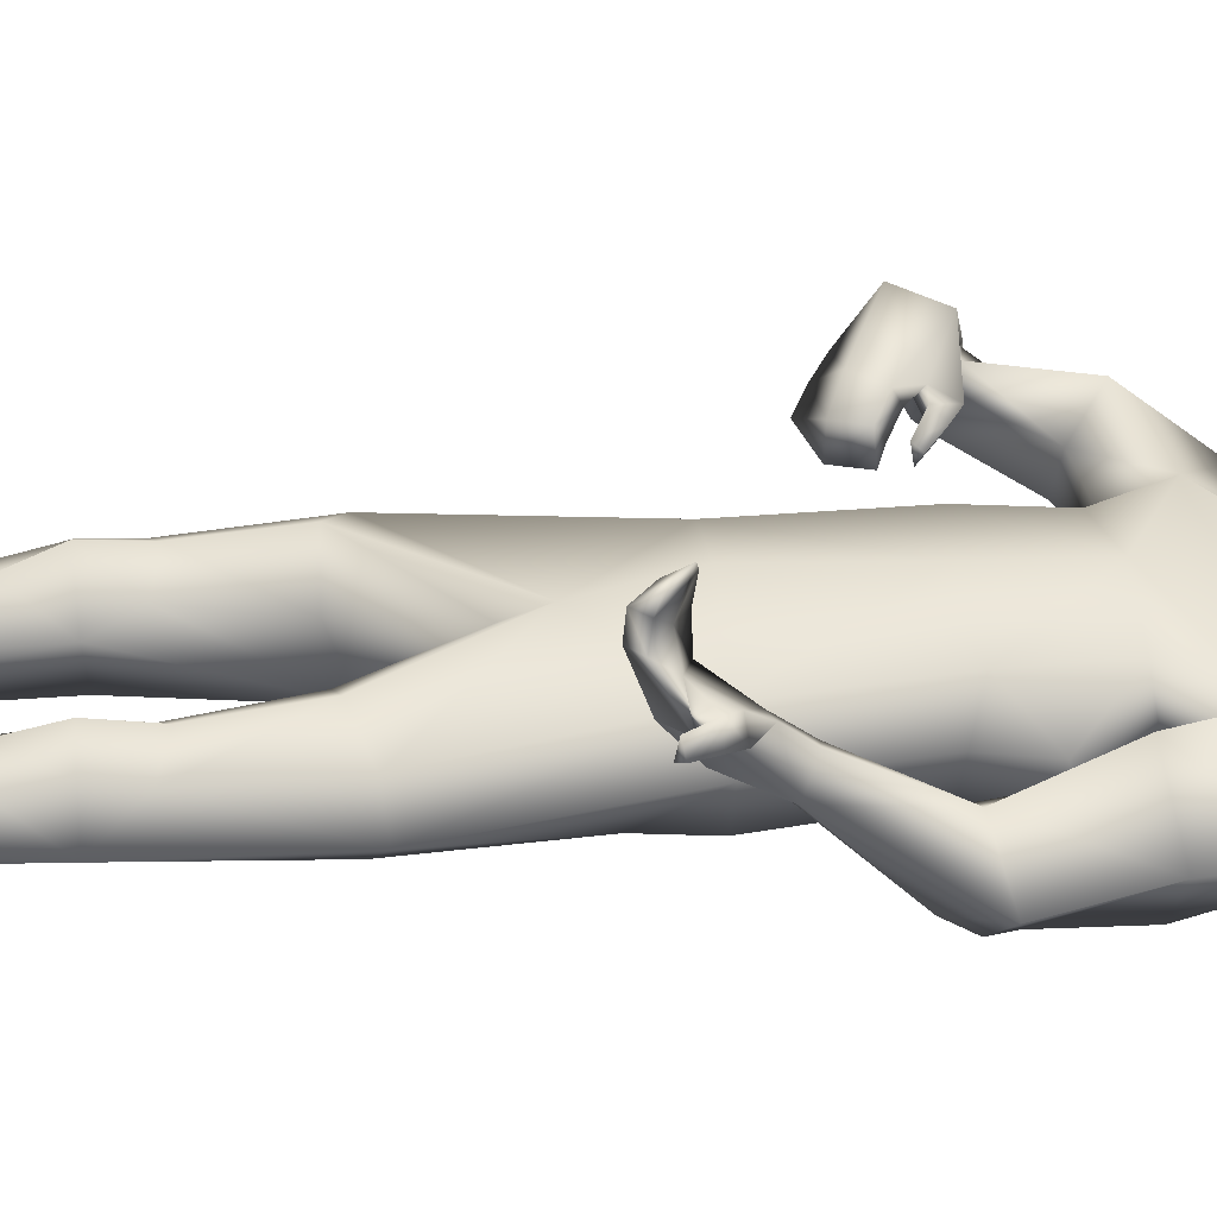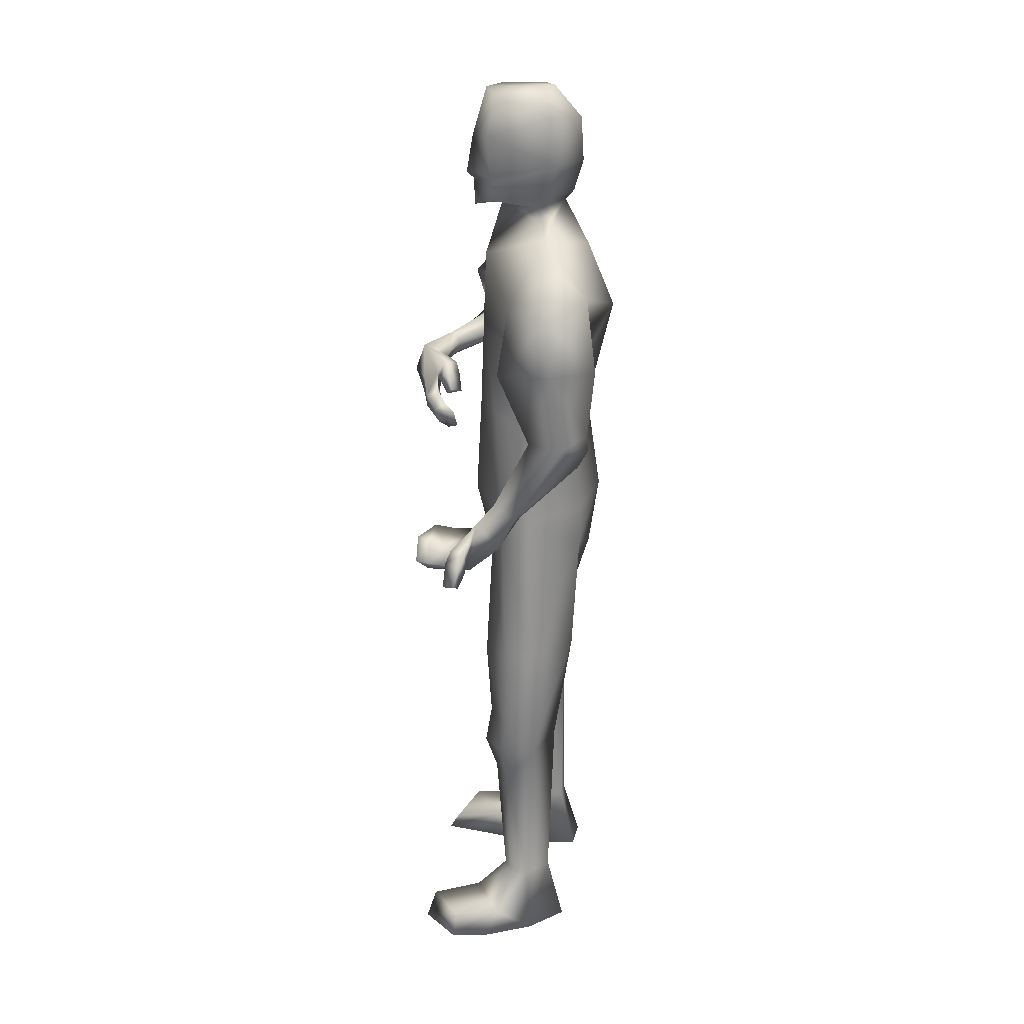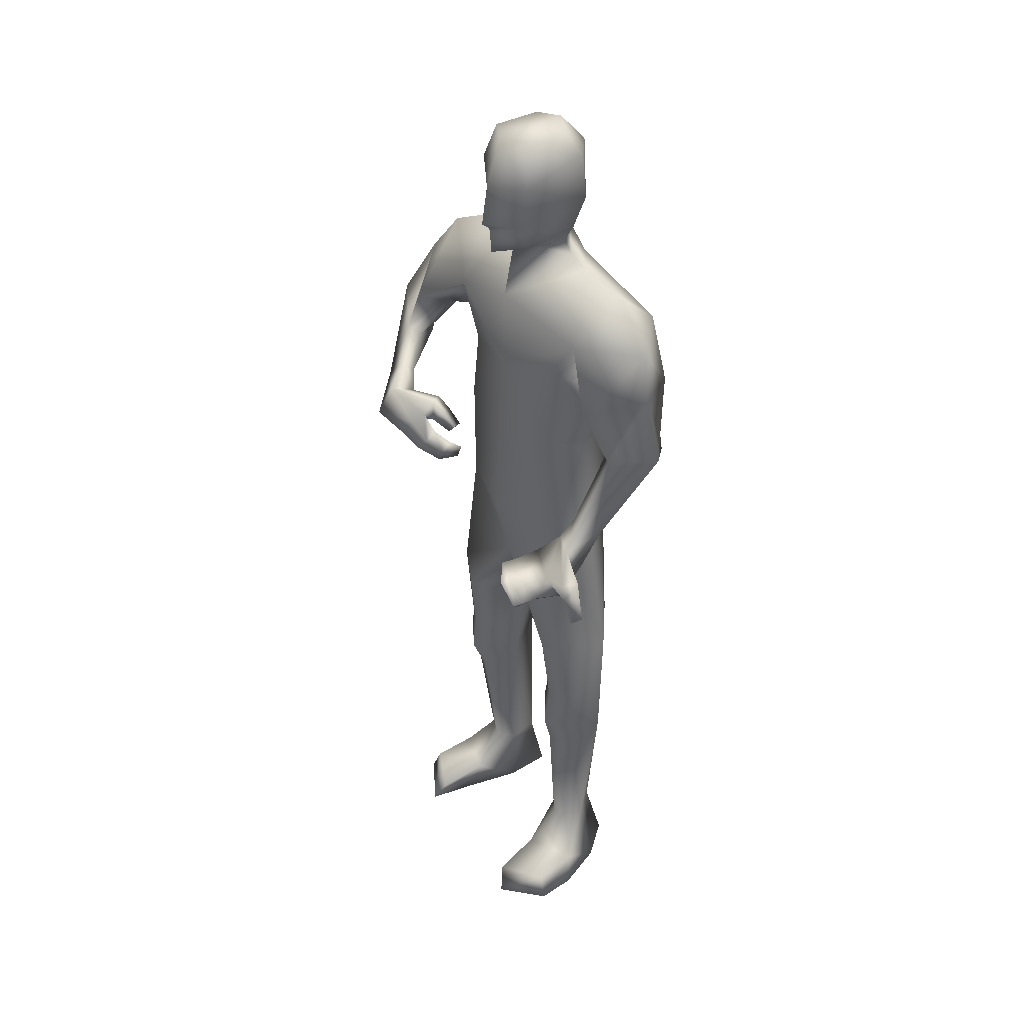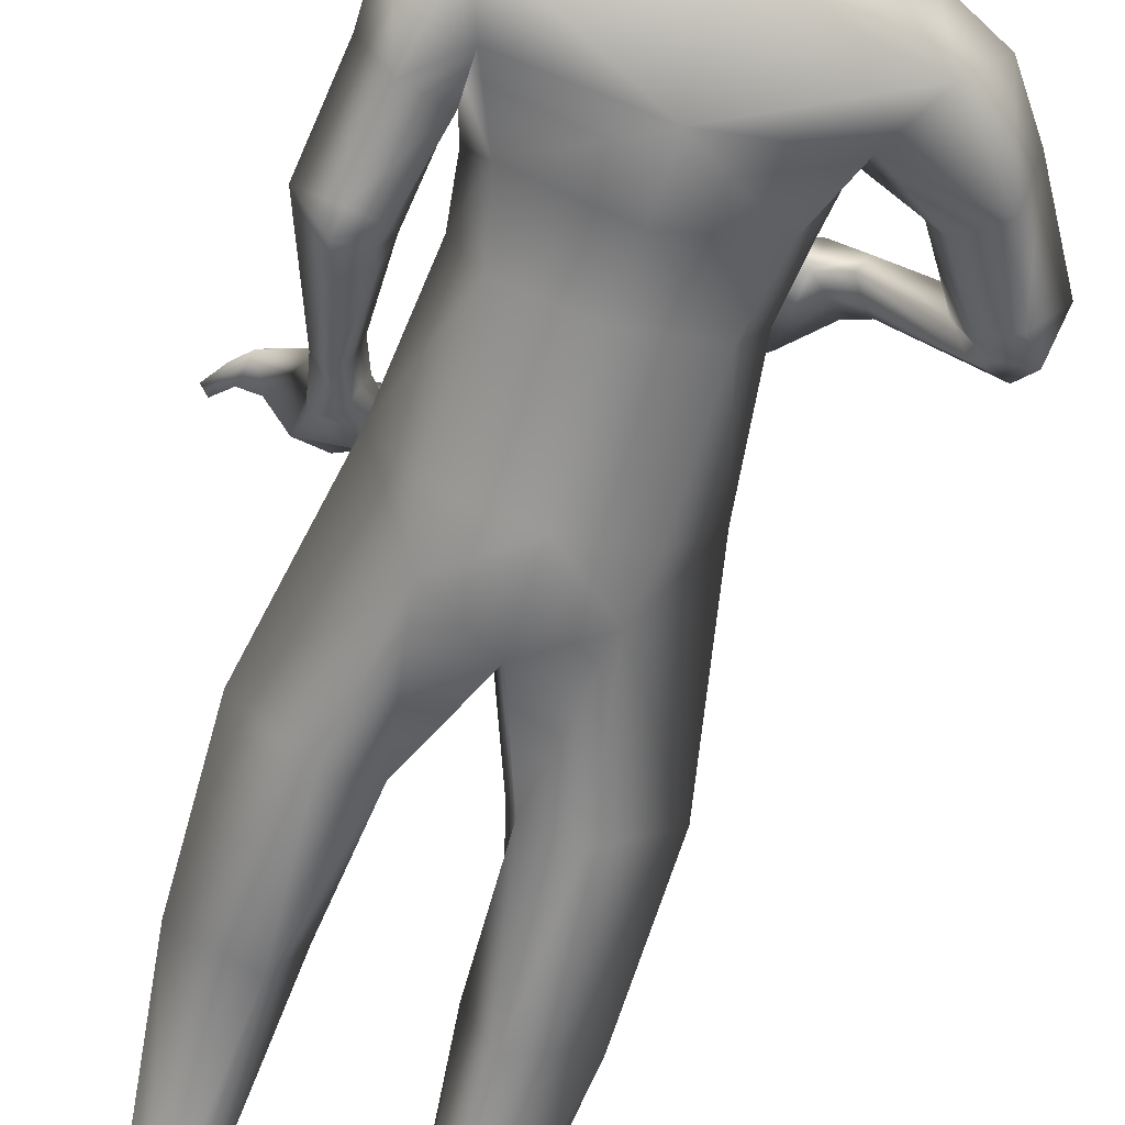
<metadata>
{"format":"obj","ext":"obj","renderer":"f3d","projection":"perspective","resolution":1024,"background":"white","views":[{"elev":37.2,"azim":-95.1,"up":"+Y"},{"elev":27.8,"azim":-91.6,"up":"+Z"},{"elev":40.4,"azim":-129.6,"up":"+Z"},{"elev":-67.7,"azim":-16.7,"up":"+Y"}]}
</metadata>
<code>
o HumanMale
v -0.3913 0.08086 2.233
v -0.00818 0.2728 2.665
v -0.00818 -0.2044 2.665
v -0.3462 0.08492 2.665
v -0.2683 0.2136 2.709
v -0.2604 -0.1061 2.665
v -0.4299 0.06308 3.02
v -0.00818 -0.3088 3.116
v -0.4055 -0.1313 3.109
v -0.3533 0.1632 3.228
v -0.00816 0.2485 3.355
v -0.4168 -0.01099 3.449
v -0.2422 0.005665 3.493
v -0.6333 0.01613 3.275
v -0.007655 0.295 2.23
v -0.008591 -0.2643 2.243
v -0.2463 -0.1689 2.236
v -0.007449 0.2259 1.933
v -0.008437 -0.1951 3.398
v -0.4792 -0.1608 3.315
v -0.1543 0.006272 3.524
v -0.6334 -0.005327 3.032
v -0.5392 -0.1955 3.017
v -0.4748 0.2127 2.981
v -0.6732 -0.05377 2.719
v -0.5008 0.0799 2.671
v -0.5625 -0.1657 2.741
v -0.4057 -0.1073 2.97
v -0.399 0.05474 2.962
v -0.439 0.03916 2.651
v -0.4643 -0.1073 2.706
v -0.573 -0.1692 2.67
v -0.4795 -0.1077 2.657
v -0.5505 -0.1304 2.585
v -0.4626 -0.07479 2.604
v -0.5361 0.1379 2.33
v -0.4836 0.1111 2.314
v -0.4514 0.1297 2.336
v -0.4327 0.2025 2.377
v -0.4921 0.231 2.371
v -0.5026 0.2111 2.163
v -0.5024 0.3058 2.288
v -0.4341 0.1537 2.22
v -0.3975 0.2539 2.279
v -0.4146 0.2106 2.259
v -0.2943 0.1895 2.225
v -0.2249 -0.1649 2.04
v -0.008833 -0.2233 1.942
v -0.5118 0.06905 1.595
v -0.4317 0.1821 1.58
v -0.2965 -0.1322 1.555
v -0.2997 0.2605 1.522
v -0.1389 0.1501 1.505
v -0.1471 -0.07501 1.557
v -0.4335 0.1774 1.178
v -0.2675 -0.05995 1.038
v -0.3292 0.2399 1.215
v -0.2308 0.1669 1.183
v -0.4338 0.1965 1.041
v -0.3297 0.267 1.042
v -0.1782 0.1339 1.045
v -0.4994 0.07055 1.041
v -0.4249 0.1715 0.8801
v -0.3121 0.2159 0.8813
v -0.4063 0.0786 0.2976
v -0.3695 0.1479 0.3023
v -0.3294 -0.03229 0.2968
v -0.3094 0.1748 0.2946
v -0.2464 0.1117 0.2952
v -0.257 -0.018 0.2972
v -0.4782 0.05982 0.01801
v -0.25 0.1182 -0.01039
v -0.3578 -0.1044 0.003857
v -0.2436 -0.07704 -0.006528
v -0.4975 0.224 0.1317
v -0.2867 0.3092 0.1402
v -0.5024 0.4232 0.1261
v -0.5418 0.4377 0.02483
v -0.5469 0.2772 0.02867
v -0.3134 0.3522 -0.008503
v -0.3095 0.5237 0.1071
v -0.3552 0.5669 0.003567
v -0.1308 0.02649 3.595
v 0.01493 0.1766 3.581
v -0.5942 0.3547 2.131
v -0.3676 0.2837 2.102
v -0.4387 0.3712 2.126
v -0.6447 0.4419 2.175
v -0.6809 0.3841 2.173
v -0.6545 0.3566 2.134
v -0.701 0.3889 2.083
v -0.7063 0.4538 2.094
v -0.7259 0.4053 2.103
v -0.6022 0.4174 2.215
v -0.6369 0.3584 2.224
v -0.2992 0.3003 2.159
v -0.333 0.3982 2.07
v -0.3796 0.4432 2.114
v -0.3325 0.5108 2.092
v -0.3669 0.5146 2.135
v -0.3609 0.5645 2.155
v -0.2843 0.4072 2.157
v -0.2768 0.4855 2.171
v -0.5165 0.3368 2.069
v -0.4202 0.4348 2.019
v -0.462 0.4357 2.06
v -0.4202 0.5197 2.027
v -0.4561 0.5172 2.071
v -0.4583 0.5727 2.087
v -0.1486 -0.002197 3.653
v -0.1277 0.2204 3.628
v -0.1712 -0.02095 3.989
v -0.1406 0.2435 3.907
v -0.1223 0.01958 4.066
v -0.09698 0.205 4.061
v -0.01166 -0.09372 3.597
v -0.006951 0.1821 1.819
v -0.02186 -0.1278 3.639
v 0.02343 0.2936 3.567
v -0.03198 -0.1544 3.957
v 0.03774 0.3007 3.864
v -0.01557 -0.04154 4.09
v 0.02756 0.2409 4.073
v 0.3774 0.07827 2.233
v 0.3298 0.08492 2.665
v 0.2519 0.2136 2.709
v 0.244 -0.1061 2.665
v 0.3824 0.06958 3.037
v 0.3805 -0.1308 3.122
v 0.3692 0.1702 3.19
v 0.3989 -0.008536 3.456
v 0.2249 -0.006196 3.496
v 0.5989 0.02009 3.351
v 0.2294 -0.1613 2.241
v 0.4805 -0.1597 3.311
v 0.1395 -0.01531 3.524
v 0.7224 0.05405 3.176
v 0.6827 -0.1293 3.078
v 0.557 0.2815 3.073
v 0.8911 0.09925 2.884
v 0.7238 0.2225 2.805
v 0.7984 -0.01963 2.829
v 0.5824 -0.03266 2.977
v 0.5354 0.1294 2.991
v 0.6877 0.1857 2.751
v 0.7189 0.04122 2.766
v 0.8566 0.003503 2.759
v 0.7586 0.04326 2.735
v 0.8283 0.1011 2.682
v 0.7266 0.08311 2.712
v 0.6098 0.4167 2.689
v 0.5718 0.3824 2.647
v 0.5393 0.3723 2.672
v 0.4983 0.3673 2.738
v 0.5289 0.4007 2.773
v 0.4896 0.5757 2.606
v 0.4466 0.533 2.742
v 0.5187 0.4716 2.597
v 0.4211 0.4251 2.697
v 0.4742 0.4448 2.646
v 0.2779 0.1895 2.225
v 0.2065 -0.1589 2.051
v 0.4933 0.03585 1.589
v 0.4152 0.1489 1.565
v 0.274 -0.1636 1.566
v 0.2842 0.2252 1.503
v 0.1212 0.117 1.496
v 0.1263 -0.1017 1.564
v 0.4132 0.1133 1.165
v 0.2416 -0.1306 1.044
v 0.3104 0.1804 1.198
v 0.2104 0.107 1.172
v 0.4128 0.1228 1.031
v 0.3099 0.195 1.027
v 0.1561 0.06498 1.037
v 0.4762 -0.004124 1.037
v 0.4036 0.08919 0.8713
v 0.2917 0.1356 0.8698
v 0.3845 -0.03596 0.2949
v 0.3523 0.03194 0.3006
v 0.3052 -0.1446 0.2996
v 0.2934 0.06158 0.2932
v 0.2253 0.000861 0.2909
v 0.233 -0.1289 0.2991
v 0.4536 -0.06313 0.01578
v 0.2279 0.005403 -0.01051
v 0.3272 -0.2247 0.006019
v 0.2141 -0.193 -0.004014
v 0.4822 0.1013 0.1293
v 0.2764 0.1973 0.1415
v 0.4974 0.3002 0.1247
v 0.536 0.313 0.02299
v 0.533 0.1525 0.02617
v 0.3031 0.2395 -0.007384
v 0.3096 0.4105 0.1089
v 0.356 0.4517 0.004856
v 0.1197 -0.005135 3.596
v 0.2843 0.4728 2.664
v 0.3743 0.5403 2.548
v 0.3143 0.4743 2.62
v 0.2388 0.3701 2.678
v 0.2116 0.4298 2.699
v 0.2318 0.4632 2.66
v 0.1645 0.4279 2.617
v 0.1693 0.3629 2.627
v 0.1487 0.4091 2.643
v 0.2912 0.3831 2.717
v 0.2579 0.4414 2.733
v 0.4093 0.4753 2.492
v 0.2776 0.523 2.505
v 0.2538 0.4515 2.526
v 0.1934 0.4671 2.46
v 0.1993 0.4161 2.48
v 0.1658 0.3839 2.453
v 0.3252 0.4611 2.442
v 0.2623 0.4256 2.402
v 0.2935 0.5347 2.646
v 0.206 0.5243 2.584
v 0.2144 0.4721 2.609
v 0.1409 0.485 2.543
v 0.1519 0.4367 2.569
v 0.1132 0.4013 2.547
v 0.1289 -0.03885 3.655
v 0.168 0.1804 3.629
v 0.1399 -0.06847 3.991
v 0.1904 0.193 3.909
v 0.1046 -0.01507 4.067
v 0.1358 0.1694 4.062
v -0.1326 0.2328 3.767
v 0.03834 0.3276 3.705
v -0.1691 -0.04749 3.784
v -0.03273 -0.1654 3.773
v 0.1809 0.1849 3.769
v 0.132 -0.09347 3.785
v 0.02539 0.2957 3.641
v -0.1286 0.2274 3.697
v 0.1759 0.1812 3.699
v -0.1306 0.2301 3.732
v 0.1786 0.1829 3.734
v 0.03236 0.2959 3.678
v 0.02778 0.296 3.66
v -0.1296 0.2288 3.715
v 0.1774 0.1819 3.716
v -0.3148 -0.1204 2.895
v -0.00818 -0.2566 2.891
v -0.008172 0.2606 3.01
v -0.3705 0.0724 2.85
v -0.2129 0.1782 3.019
v 0.2851 -0.1212 2.905
v 0.3541 0.07603 2.855
v 0.2526 0.1856 2.976
f 1 6 4
f 46 4 5
f 17 3 6
f 46 2 15
f 248 7 10
f 244 7 247
f 246 10 11
f 244 8 9
f 10 13 11
f 12 10 14
f 15 18 46
f 8 20 9
f 20 13 12
f 12 14 20
f 13 116 21
f 11 13 21
f 14 23 20
f 14 24 22
f 22 26 25
f 22 27 23
f 7 28 29
f 29 31 30
f 29 10 7
f 29 26 24
f 9 23 28
f 27 28 23
f 30 31 33
f 31 32 33
f 27 25 32
f 32 25 34
f 33 34 35
f 30 33 35
f 35 39 30
f 35 37 38
f 34 36 37
f 26 36 25
f 26 39 40
f 39 42 40
f 36 42 41
f 36 43 37
f 38 43 45
f 39 45 44
f 17 1 47
f 47 16 17
f 18 50 46
f 117 52 18
f 46 49 1
f 47 54 48
f 117 54 53
f 47 49 51
f 54 56 61
f 54 58 53
f 51 62 56
f 52 55 50
f 53 57 52
f 49 55 62
f 55 60 59
f 58 60 57
f 62 55 59
f 59 64 63
f 60 61 64
f 62 59 63
f 64 66 63
f 64 69 68
f 63 65 62
f 56 70 61
f 61 70 69
f 62 67 56
f 67 74 70
f 70 72 69
f 67 71 73
f 66 76 75
f 76 77 75
f 77 82 78
f 78 80 79
f 79 72 71
f 75 65 66
f 71 75 79
f 75 77 78
f 79 75 78
f 73 72 74
f 69 76 68
f 80 82 76
f 21 116 83
f 11 21 84
f 83 84 21
f 76 72 80
f 76 82 81
f 42 85 104
f 42 95 85
f 87 88 94
f 94 42 44
f 87 90 88
f 88 93 89
f 91 88 90
f 89 91 90
f 91 93 92
f 88 95 94
f 95 90 85
f 94 44 87
f 41 96 43
f 96 98 87
f 96 97 102
f 99 102 97
f 103 98 102
f 103 101 100
f 99 101 103
f 87 106 85
f 85 105 104
f 104 97 86
f 105 99 97
f 106 107 105
f 98 108 106
f 108 109 107
f 100 109 108
f 107 101 99
f 104 41 42
f 96 41 86
f 43 96 45
f 87 44 96
f 96 44 45
f 116 110 83
f 84 111 119
f 83 111 84
f 229 121 230
f 231 113 229
f 231 120 112
f 113 123 121
f 112 122 114
f 112 115 113
f 115 114 122
f 123 115 122
f 124 127 134
f 161 125 124
f 134 3 16
f 2 161 15
f 251 128 250
f 128 249 250
f 246 130 251
f 249 8 245
f 132 130 11
f 131 133 130
f 15 161 18
f 135 8 129
f 135 132 19
f 131 135 133
f 132 116 19
f 11 136 132
f 138 133 135
f 133 139 130
f 137 141 139
f 142 137 138
f 128 143 129
f 144 146 143
f 130 144 128
f 141 144 139
f 129 138 135
f 142 143 146
f 145 148 146
f 146 147 142
f 142 147 140
f 147 149 140
f 148 149 147
f 145 150 148
f 154 150 145
f 150 152 149
f 149 151 140
f 151 141 140
f 155 145 141
f 155 159 154
f 151 157 155
f 158 151 152
f 160 152 153
f 154 160 153
f 134 162 124
f 16 162 134
f 164 18 161
f 166 117 18
f 163 161 124
f 168 162 48
f 117 168 48
f 162 163 124
f 168 170 165
f 172 168 167
f 165 176 163
f 169 166 164
f 171 167 166
f 163 169 164
f 169 174 171
f 174 172 171
f 176 173 169
f 173 178 174
f 174 178 175
f 176 177 173
f 180 178 177
f 178 183 175
f 179 177 176
f 184 170 175
f 175 183 184
f 181 176 170
f 188 181 184
f 186 184 183
f 181 185 179
f 180 190 182
f 191 190 189
f 191 196 195
f 192 194 196
f 193 186 194
f 179 189 180
f 185 193 189
f 189 192 191
f 193 192 189
f 186 187 188
f 190 183 182
f 194 190 196
f 136 197 116
f 11 84 136
f 197 136 84
f 190 194 186
f 190 195 196
f 157 217 198
f 157 198 208
f 200 207 201
f 157 207 159
f 203 200 201
f 201 206 205
f 201 204 203
f 202 204 206
f 204 205 206
f 208 201 207
f 208 203 202
f 207 200 159
f 156 158 209
f 209 211 215
f 209 210 199
f 215 212 210
f 211 216 215
f 216 213 214
f 212 216 214
f 200 219 211
f 218 198 217
f 210 217 199
f 218 212 220
f 219 220 221
f 211 221 213
f 221 220 222
f 213 222 214
f 220 214 222
f 217 156 199
f 209 199 156
f 158 160 209
f 200 209 159
f 209 160 159
f 223 116 197
f 84 119 224
f 224 197 84
f 121 233 230
f 226 234 233
f 234 120 232
f 123 226 121
f 225 122 120
f 228 225 226
f 228 122 227
f 123 122 228
f 239 233 234
f 240 233 239
f 238 231 229
f 238 230 240
f 111 235 119
f 110 236 111
f 118 231 110
f 235 224 119
f 237 223 224
f 234 118 223
f 242 240 241
f 242 231 238
f 240 243 241
f 243 239 234
f 237 243 234
f 241 237 235
f 236 231 242
f 236 241 235
f 127 245 3
f 246 126 2
f 125 249 127
f 126 250 125
f 6 245 244
f 5 246 2
f 4 244 247
f 5 247 248
f 1 17 6
f 46 1 4
f 17 16 3
f 46 5 2
f 248 247 7
f 244 9 7
f 246 248 10
f 244 245 8
f 10 12 13
f 8 19 20
f 20 19 13
f 13 19 116
f 14 22 23
f 14 10 24
f 22 24 26
f 22 25 27
f 7 9 28
f 29 28 31
f 29 24 10
f 29 30 26
f 9 20 23
f 27 31 28
f 31 27 32
f 33 32 34
f 35 38 39
f 35 34 37
f 34 25 36
f 26 40 36
f 26 30 39
f 39 44 42
f 36 40 42
f 36 41 43
f 38 37 43
f 39 38 45
f 47 48 16
f 18 52 50
f 117 53 52
f 46 50 49
f 47 51 54
f 117 48 54
f 47 1 49
f 54 51 56
f 54 61 58
f 51 49 62
f 52 57 55
f 53 58 57
f 49 50 55
f 55 57 60
f 58 61 60
f 59 60 64
f 64 68 66
f 64 61 69
f 63 66 65
f 56 67 70
f 62 65 67
f 67 73 74
f 70 74 72
f 67 65 71
f 66 68 76
f 76 81 77
f 77 81 82
f 78 82 80
f 79 80 72
f 75 71 65
f 73 71 72
f 69 72 76
f 94 95 42
f 87 85 90
f 88 92 93
f 91 92 88
f 89 93 91
f 88 89 95
f 95 89 90
f 96 102 98
f 96 86 97
f 99 103 102
f 103 100 98
f 87 98 106
f 85 106 105
f 104 105 97
f 105 107 99
f 106 108 107
f 98 100 108
f 100 101 109
f 107 109 101
f 104 86 41
f 116 118 110
f 83 110 111
f 229 113 121
f 231 112 113
f 231 232 120
f 113 115 123
f 112 120 122
f 112 114 115
f 124 125 127
f 161 126 125
f 134 127 3
f 2 126 161
f 251 130 128
f 128 129 249
f 246 11 130
f 249 129 8
f 132 131 130
f 135 19 8
f 135 131 132
f 132 136 116
f 138 137 133
f 133 137 139
f 137 140 141
f 142 140 137
f 128 144 143
f 144 145 146
f 130 139 144
f 141 145 144
f 129 143 138
f 142 138 143
f 146 148 147
f 148 150 149
f 154 153 150
f 150 153 152
f 149 152 151
f 151 155 141
f 155 154 145
f 155 157 159
f 151 156 157
f 158 156 151
f 160 158 152
f 154 159 160
f 16 48 162
f 164 166 18
f 166 167 117
f 163 164 161
f 168 165 162
f 117 167 168
f 162 165 163
f 168 175 170
f 172 175 168
f 165 170 176
f 169 171 166
f 171 172 167
f 163 176 169
f 169 173 174
f 174 175 172
f 173 177 178
f 180 182 178
f 178 182 183
f 179 180 177
f 184 181 170
f 181 179 176
f 188 187 181
f 186 188 184
f 181 187 185
f 180 189 190
f 191 195 190
f 191 192 196
f 192 193 194
f 193 185 186
f 179 185 189
f 186 185 187
f 190 186 183
f 157 208 207
f 203 198 200
f 201 202 206
f 201 205 204
f 202 203 204
f 208 202 201
f 208 198 203
f 209 200 211
f 209 215 210
f 215 216 212
f 211 213 216
f 200 198 219
f 218 219 198
f 210 218 217
f 218 210 212
f 219 218 220
f 211 219 221
f 213 221 222
f 220 212 214
f 217 157 156
f 223 118 116
f 224 223 197
f 121 226 233
f 226 225 234
f 234 225 120
f 123 228 226
f 225 227 122
f 228 227 225
f 240 230 233
f 238 229 230
f 111 236 235
f 110 231 236
f 118 232 231
f 235 237 224
f 237 234 223
f 234 232 118
f 242 238 240
f 240 239 243
f 241 243 237
f 236 242 241
f 127 249 245
f 246 251 126
f 125 250 249
f 126 251 250
f 6 3 245
f 5 248 246
f 4 6 244
f 5 4 247
o Gunroot
v 0.3754 0.4983 2.605
v 0.2913 0.4993 2.542
v 0.3364 0.4877 2.569
f 253 252 254

</code>
